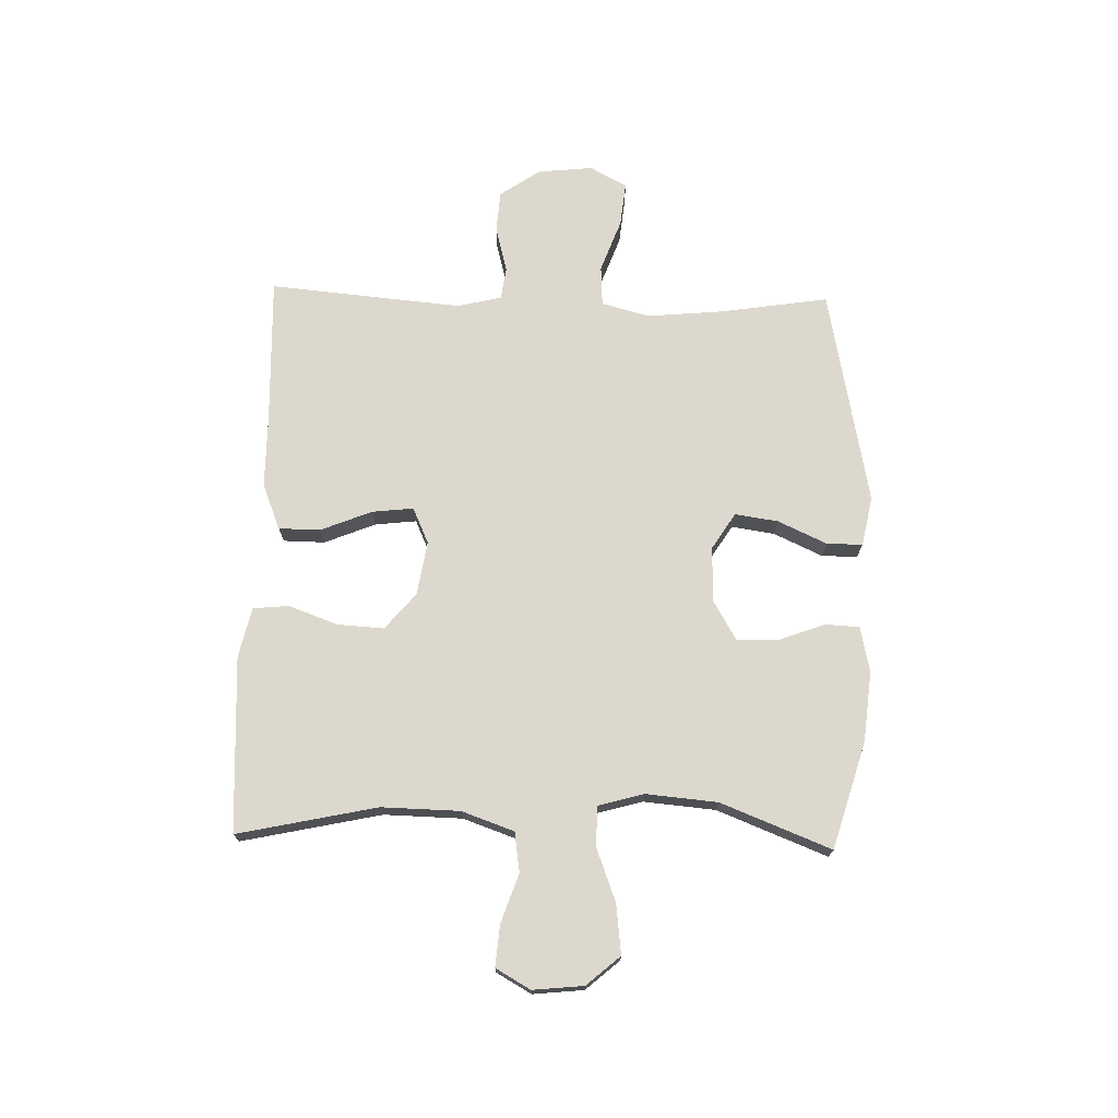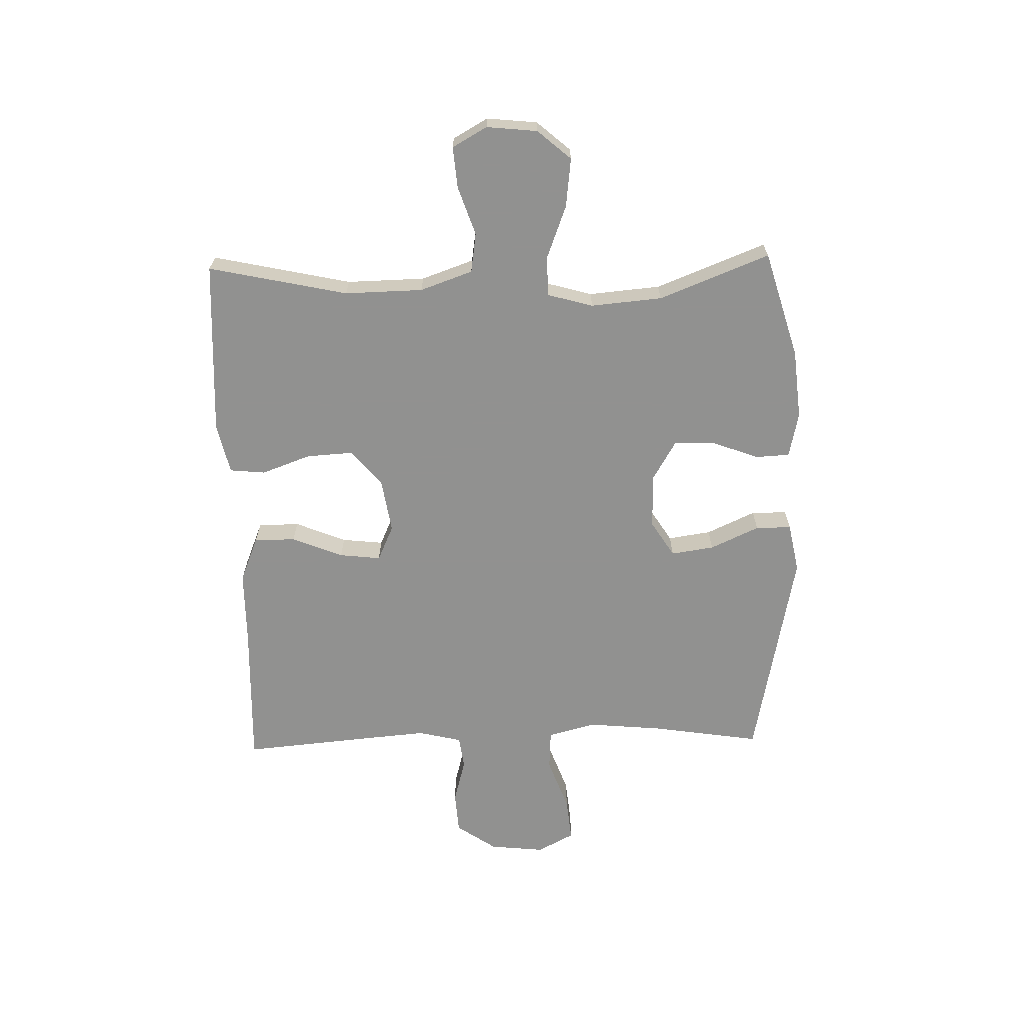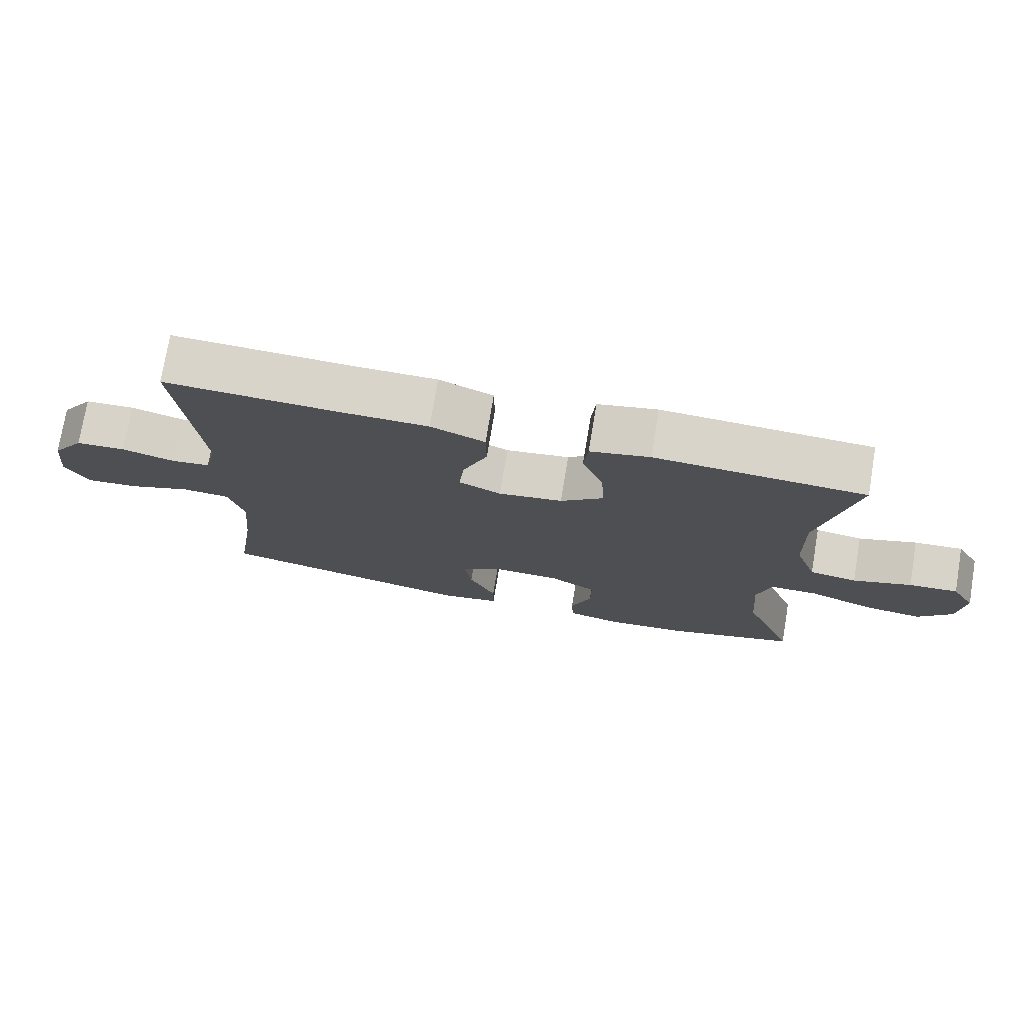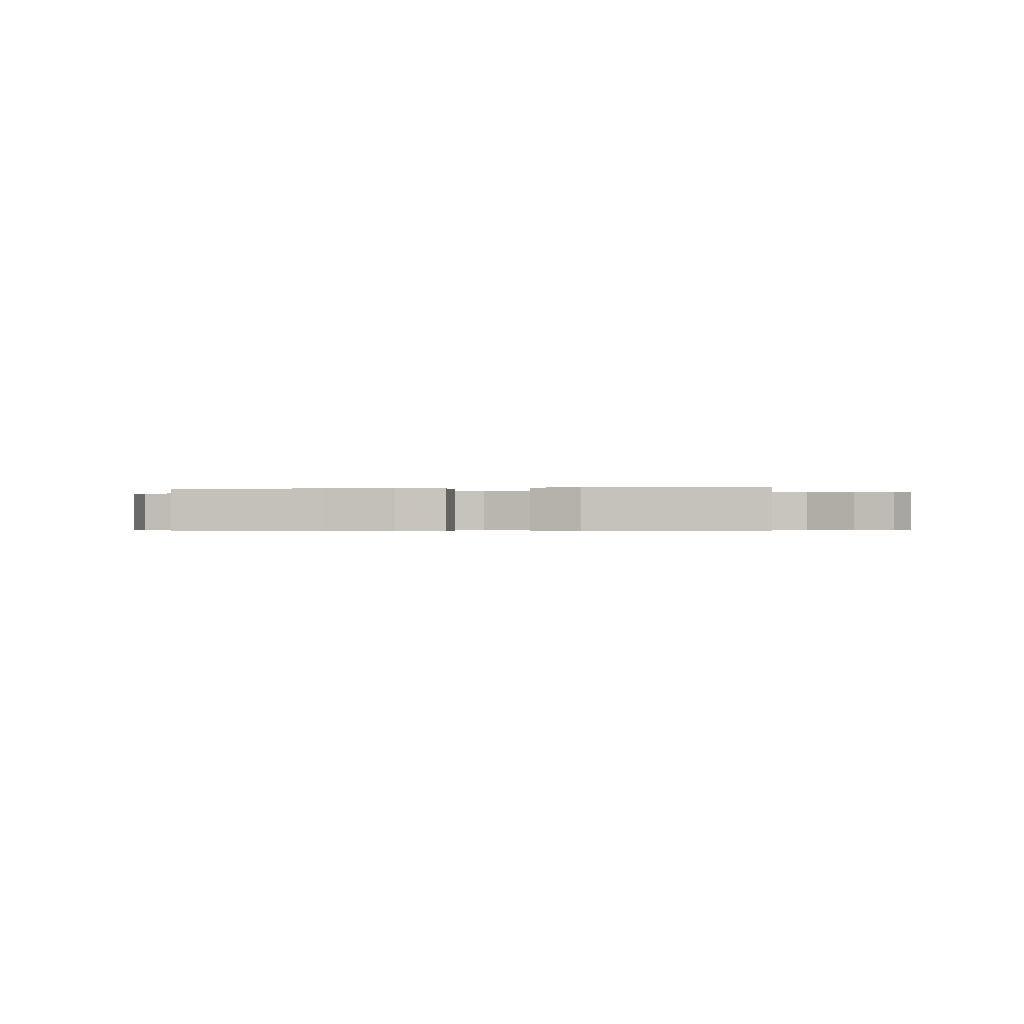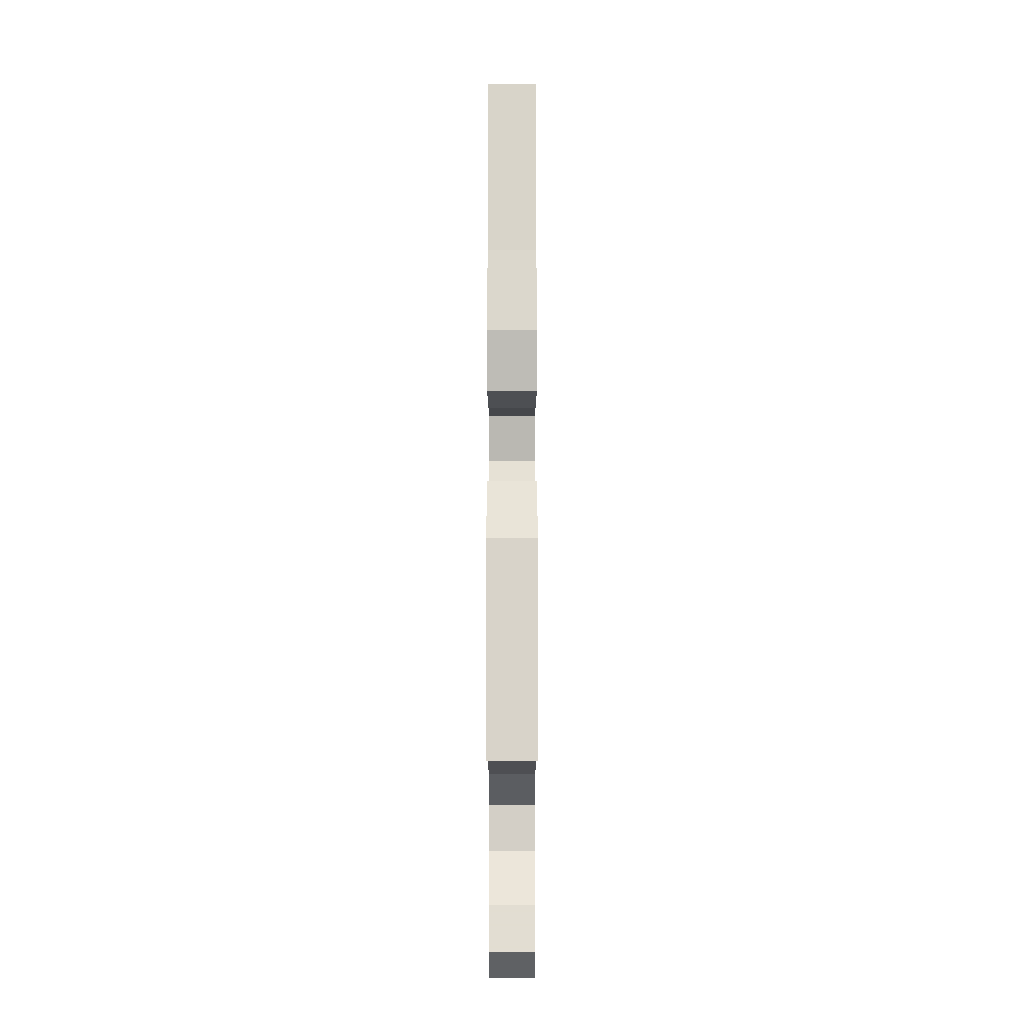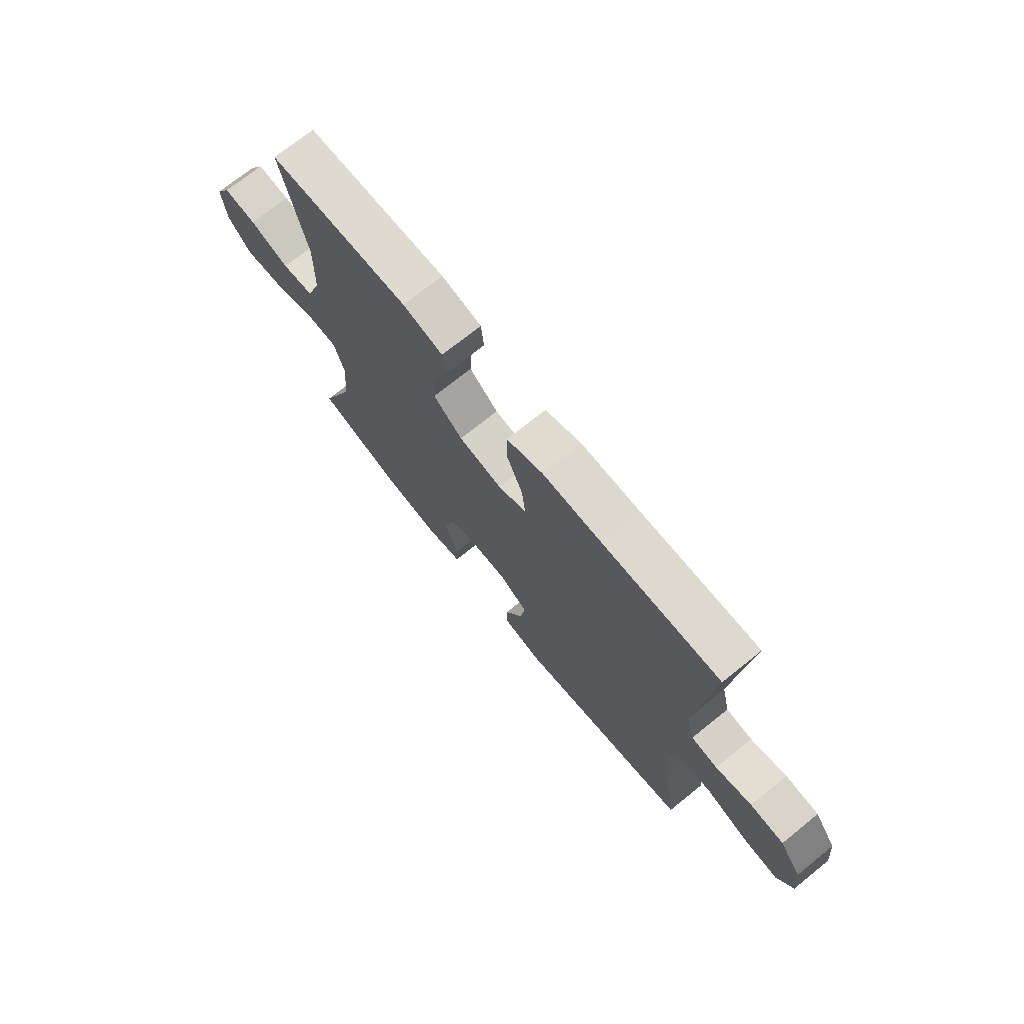
<metadata>
{"format":"obj","ext":"obj","renderer":"f3d","projection":"perspective","resolution":1024,"background":"white","views":[{"elev":72.5,"azim":91.5,"up":"+Y"},{"elev":-66.0,"azim":91.4,"up":"+Y"},{"elev":75.0,"azim":9.5,"up":"+Z"},{"elev":-0.5,"azim":9.2,"up":"+Y"},{"elev":73.2,"azim":90.0,"up":"+Z"},{"elev":72.5,"azim":-128.8,"up":"+Z"}]}
</metadata>
<code>
v 0.5 0.07 -0.5
v 0.314 0.07 -0.555
v 0.193 0.07 -0.567
v 0.114 0.07 -0.55
v 0.111 0.07 -0.491
v 0.141 0.07 -0.41
v 0.142 0.07 -0.338
v 0.074 0.07 -0.298
v -0.022 0.07 -0.296
v -0.085 0.07 -0.336
v -0.074 0.07 -0.411
v -0.035 0.07 -0.496
v -0.035 0.07 -0.558
v -0.121 0.07 -0.575
v -0.5 0.07 -0.5
v -0.471 0.07 -0.31
v -0.459 0.07 -0.18
v -0.481 0.07 -0.096
v -0.551 0.07 -0.092
v -0.643 0.07 -0.126
v -0.72 0.07 -0.134
v -0.754 0.07 -0.07
v -0.744 0.07 0.026
v -0.696 0.07 0.096
v -0.623 0.07 0.101
v -0.545 0.07 0.08
v -0.488 0.07 0.088
v -0.47 0.07 0.164
v -0.48 0.07 0.28
v -0.5 0.07 0.5
v -0.241 0.07 0.492
v -0.117 0.07 0.492
v -0.038 0.07 0.46
v -0.037 0.07 0.388
v -0.073 0.07 0.299
v -0.081 0.07 0.227
v -0.019 0.07 0.199
v 0.075 0.07 0.214
v 0.138 0.07 0.267
v 0.133 0.07 0.348
v 0.102 0.07 0.433
v 0.108 0.07 0.495
v 0.195 0.07 0.515
v 0.5 0.07 0.5
v 0.448 0.07 0.258
v 0.451 0.07 0.122
v 0.483 0.07 0.031
v 0.552 0.07 0.021
v 0.637 0.07 0.05
v 0.708 0.07 0.056
v 0.742 0.07 -0.004
v 0.733 0.07 -0.092
v 0.683 0.07 -0.15
v 0.598 0.07 -0.14
v 0.505 0.07 -0.105
v 0.436 0.07 -0.106
v 0.414 0.07 -0.185
v 0.425 0.07 -0.309
v 0.5 0 -0.5
v 0.314 0 -0.555
v 0.193 0 -0.567
v 0.114 0 -0.55
v 0.111 0 -0.491
v 0.141 0 -0.41
v 0.142 0 -0.338
v 0.074 0 -0.298
v -0.022 0 -0.296
v -0.085 0 -0.336
v -0.074 0 -0.411
v -0.035 0 -0.496
v -0.035 0 -0.558
v -0.121 0 -0.575
v -0.5 0 -0.5
v -0.471 0 -0.31
v -0.459 0 -0.18
v -0.481 0 -0.096
v -0.551 0 -0.092
v -0.643 0 -0.126
v -0.72 0 -0.134
v -0.754 0 -0.07
v -0.744 0 0.026
v -0.696 0 0.096
v -0.623 0 0.101
v -0.545 0 0.08
v -0.488 0 0.088
v -0.47 0 0.164
v -0.48 0 0.28
v -0.5 0 0.5
v -0.241 0 0.492
v -0.117 0 0.492
v -0.038 0 0.46
v -0.037 0 0.388
v -0.073 0 0.299
v -0.081 0 0.227
v -0.019 0 0.199
v 0.075 0 0.214
v 0.138 0 0.267
v 0.133 0 0.348
v 0.102 0 0.433
v 0.108 0 0.495
v 0.195 0 0.515
v 0.5 0 0.5
v 0.448 0 0.258
v 0.451 0 0.122
v 0.483 0 0.031
v 0.552 0 0.021
v 0.637 0 0.05
v 0.708 0 0.056
v 0.742 0 -0.004
v 0.733 0 -0.092
v 0.683 0 -0.15
v 0.598 0 -0.14
v 0.505 0 -0.105
v 0.436 0 -0.106
v 0.414 0 -0.185
v 0.425 0 -0.309
f 52 53 54 55
f 52 55 56
f 51 52 56
f 48 49 50 51
f 48 51 56
f 47 48 56
f 46 47 56
f 45 46 56 57
f 43 44 45
f 40 41 42 43
f 39 40 43 45
f 38 39 45 57
f 32 33 34 35
f 31 32 35 36
f 29 30 31 36
f 28 29 36 37
f 23 24 25 26
f 23 26 27
f 22 23 27
f 19 20 21 22
f 18 19 22 27
f 17 18 27 28
f 13 14 15 16
f 11 12 13 16
f 10 11 16 17
f 9 10 17 28
f 3 4 5 6
f 3 6 7
f 58 1 2 3
f 58 3 7
f 37 38 57 58
f 37 58 7 8
f 8 9 28 37
f 113 112 111 110
f 114 113 110
f 114 110 109
f 109 108 107 106
f 114 109 106
f 114 106 105
f 114 105 104
f 115 114 104 103
f 103 102 101
f 101 100 99 98
f 103 101 98 97
f 115 103 97 96
f 93 92 91 90
f 94 93 90 89
f 94 89 88 87
f 95 94 87 86
f 84 83 82 81
f 85 84 81
f 85 81 80
f 80 79 78 77
f 85 80 77 76
f 86 85 76 75
f 74 73 72 71
f 74 71 70 69
f 75 74 69 68
f 86 75 68 67
f 64 63 62 61
f 65 64 61
f 61 60 59 116
f 65 61 116
f 116 115 96 95
f 66 65 116 95
f 95 86 67 66
f 1 59 60 2
f 2 60 61 3
f 3 61 62 4
f 4 62 63 5
f 5 63 64 6
f 6 64 65 7
f 7 65 66 8
f 8 66 67 9
f 9 67 68 10
f 10 68 69 11
f 11 69 70 12
f 12 70 71 13
f 13 71 72 14
f 14 72 73 15
f 15 73 74 16
f 16 74 75 17
f 17 75 76 18
f 18 76 77 19
f 19 77 78 20
f 20 78 79 21
f 21 79 80 22
f 22 80 81 23
f 23 81 82 24
f 24 82 83 25
f 25 83 84 26
f 26 84 85 27
f 27 85 86 28
f 28 86 87 29
f 29 87 88 30
f 30 88 89 31
f 31 89 90 32
f 32 90 91 33
f 33 91 92 34
f 34 92 93 35
f 35 93 94 36
f 36 94 95 37
f 37 95 96 38
f 38 96 97 39
f 39 97 98 40
f 40 98 99 41
f 41 99 100 42
f 42 100 101 43
f 43 101 102 44
f 44 102 103 45
f 45 103 104 46
f 46 104 105 47
f 47 105 106 48
f 48 106 107 49
f 49 107 108 50
f 50 108 109 51
f 51 109 110 52
f 52 110 111 53
f 53 111 112 54
f 54 112 113 55
f 55 113 114 56
f 56 114 115 57
f 57 115 116 58
f 58 116 59 1

</code>
